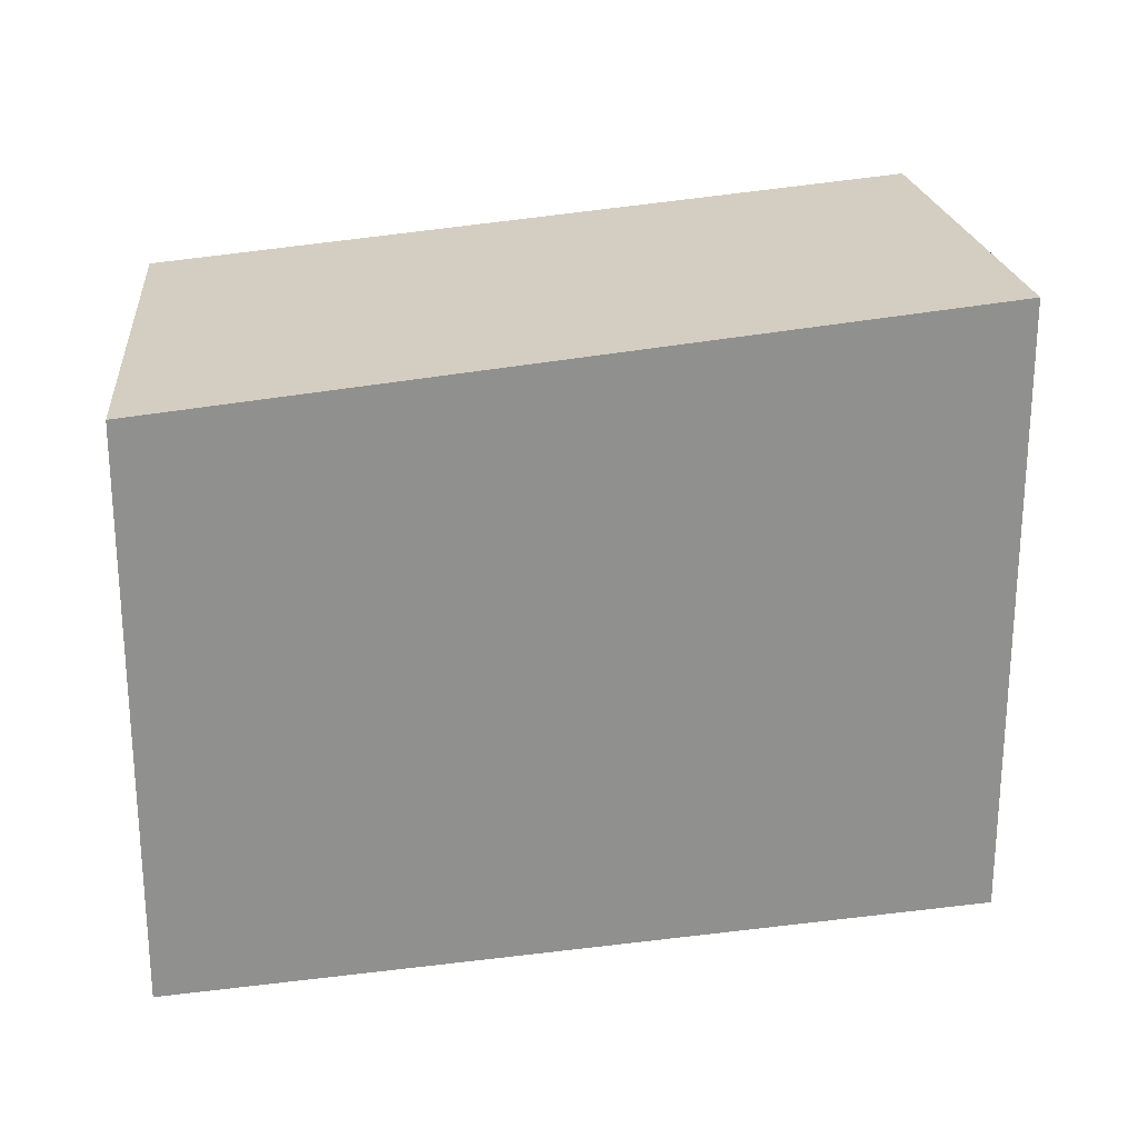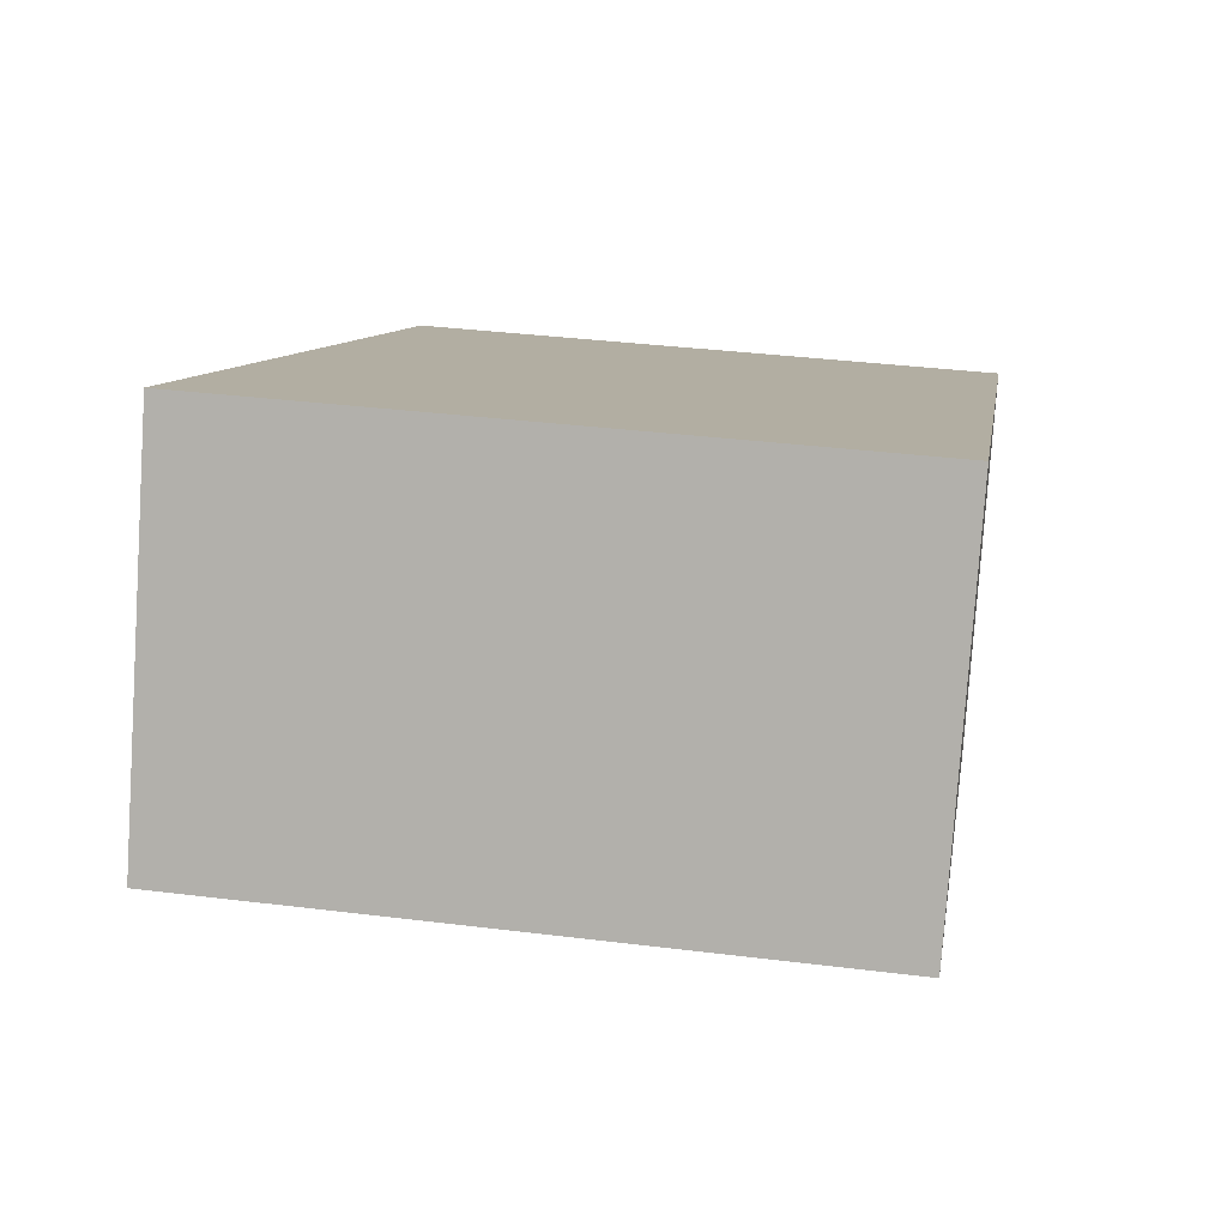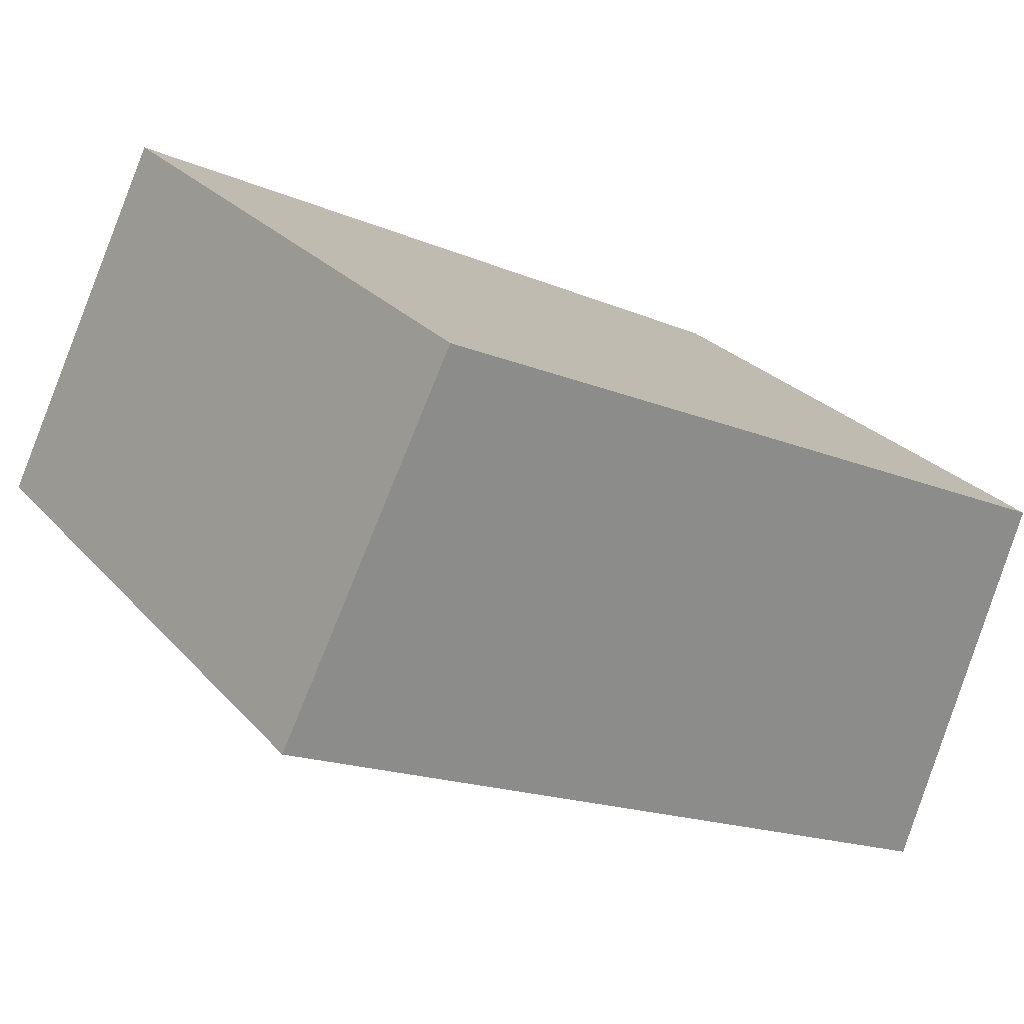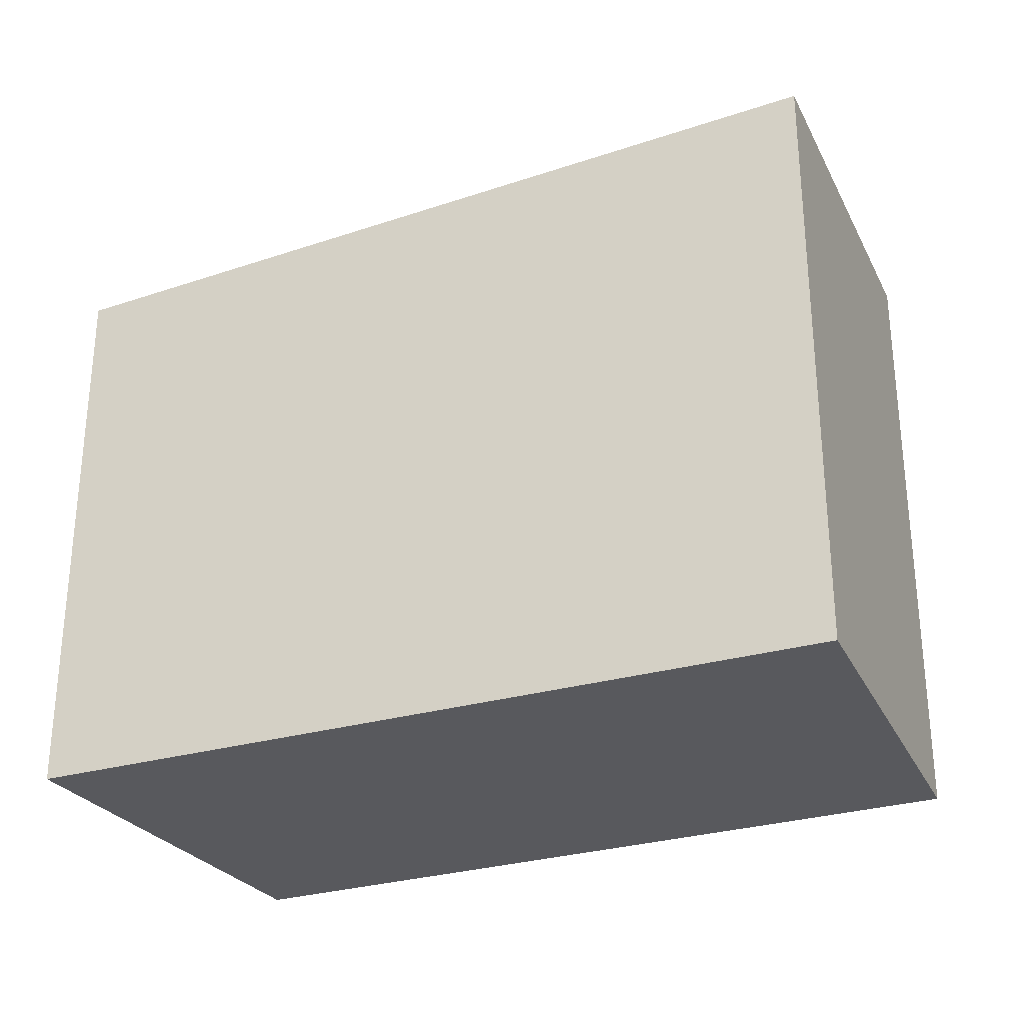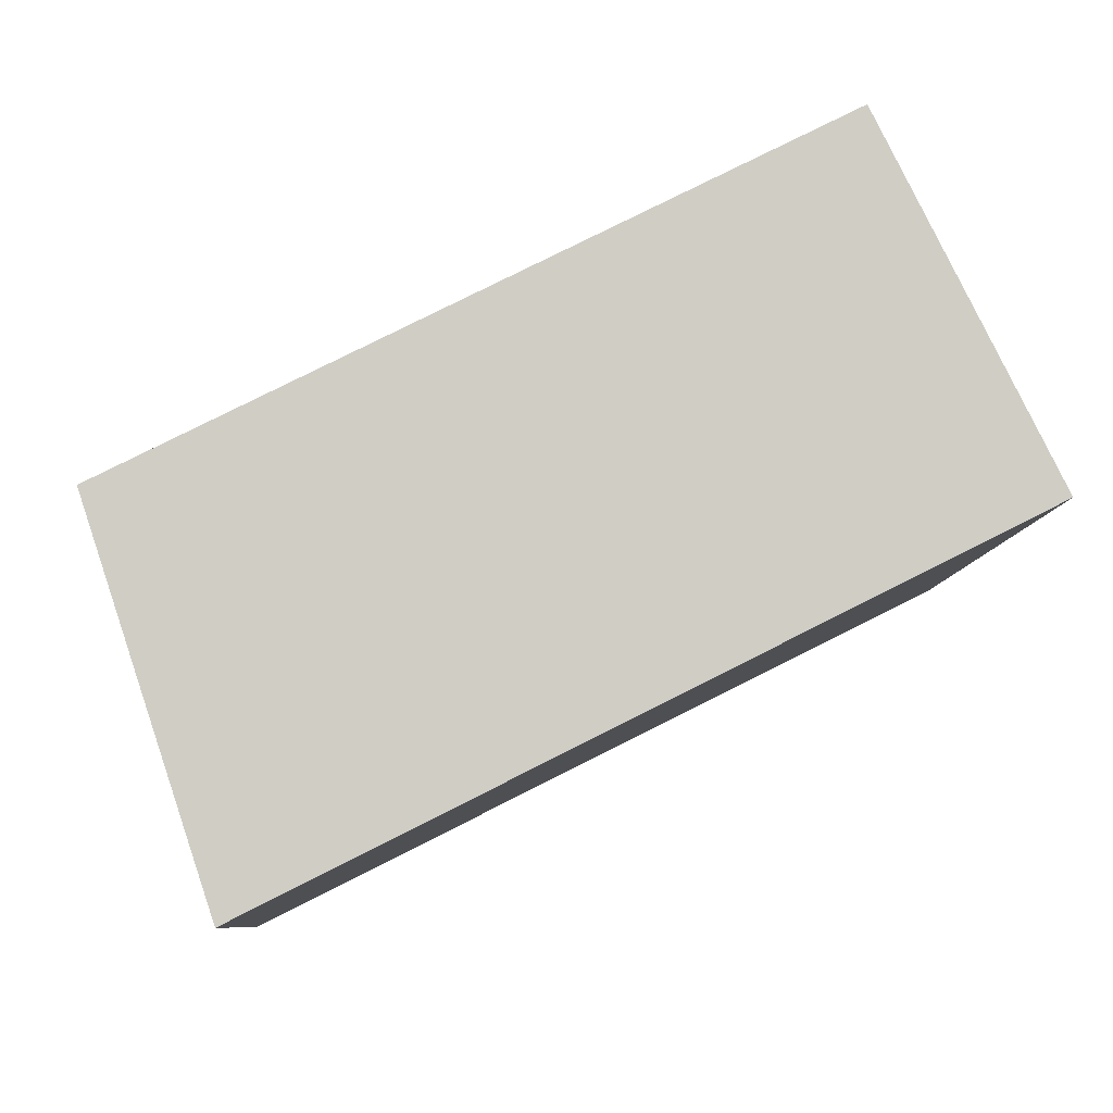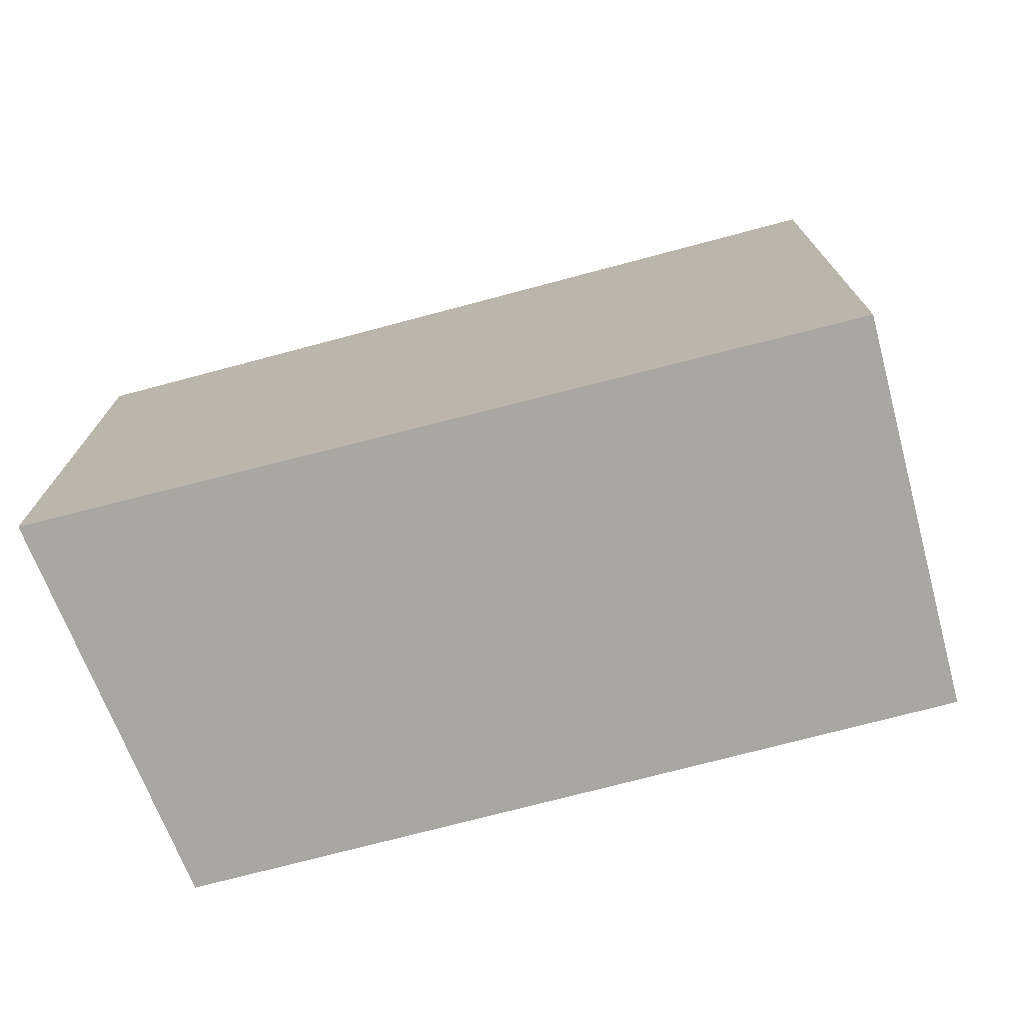
<metadata>
{"format":"obj","ext":"obj","renderer":"f3d","projection":"perspective","resolution":1024,"background":"white","views":[{"elev":24.8,"azim":15.1,"up":"+Z"},{"elev":36.2,"azim":99.2,"up":"+Y"},{"elev":26.4,"azim":148.3,"up":"+Y"},{"elev":-30.1,"azim":48.8,"up":"+Z"},{"elev":-8.2,"azim":-3.2,"up":"+Y"},{"elev":-74.8,"azim":40.9,"up":"+Z"}]}
</metadata>
<code>
v -780.5 -953.3 1.782
v -778.4 -952.3 1.93
v -777.9 -953.3 1.919
v -780.1 -954.5 1.76
v -778.4 -952.3 1.93
v -780.5 -953.3 1.782
v -780.5 -953.3 2.22e-16
v -778.4 -952.3 2.22e-16
v -777.9 -953.3 1.919
v -778.4 -952.3 1.93
v -778.4 -952.3 2.22e-16
v -777.9 -953.3 0
v -780.1 -954.5 1.76
v -777.9 -953.3 1.919
v -777.9 -953.3 0
v -780.1 -954.5 0
v -780.5 -953.3 1.782
v -780.1 -954.5 1.76
v -780.1 -954.5 0
v -780.5 -953.3 2.22e-16
v -780.5 -953.3 0
v -778.4 -952.3 0
v -777.9 -953.3 0
v -780.1 -954.5 0
f 2 3 4 1
f 6 7 8 5
f 10 11 12 9
f 14 15 16 13
f 18 19 20 17
f 22 23 24 21

</code>
